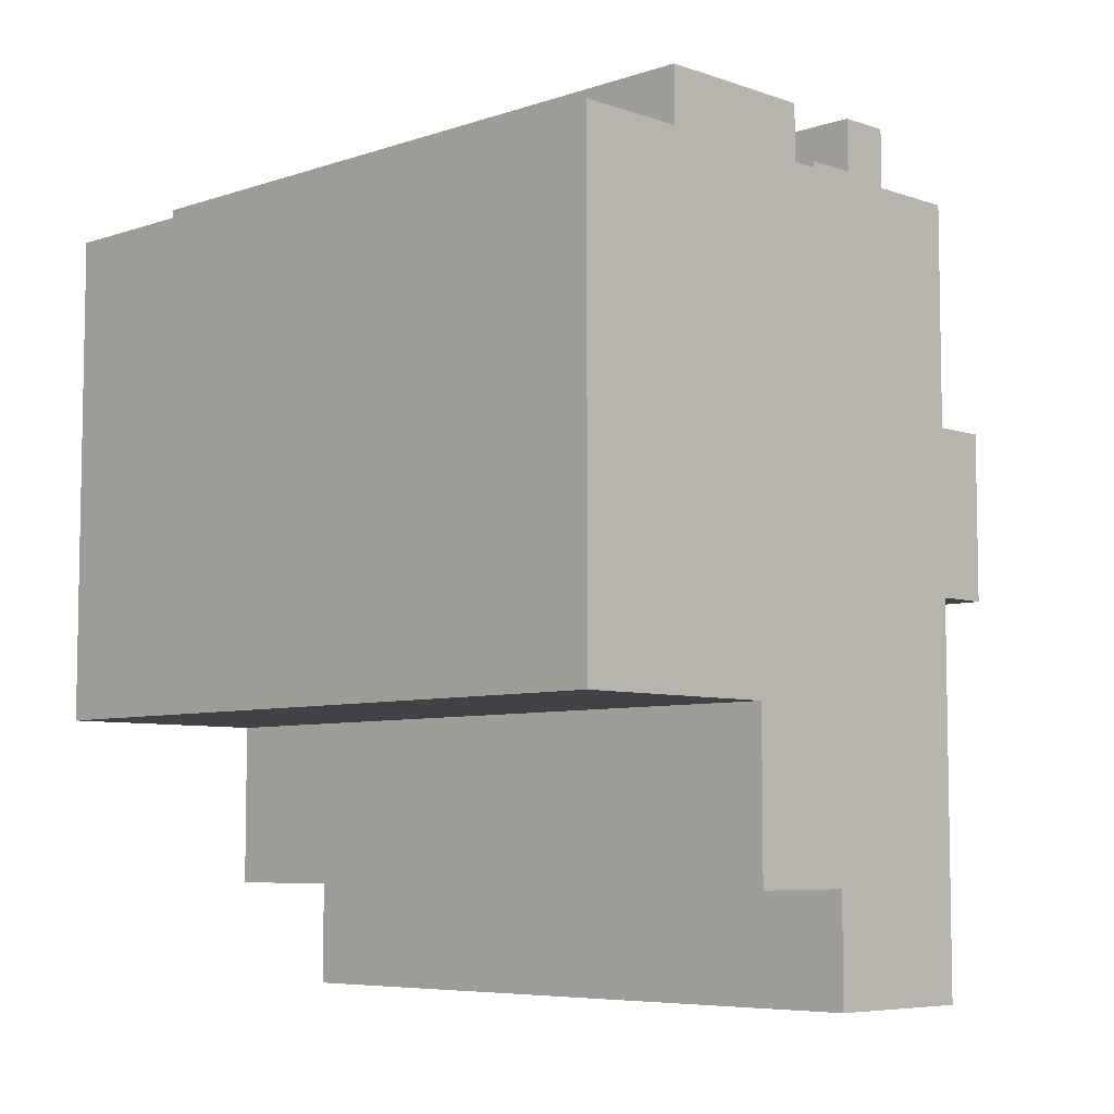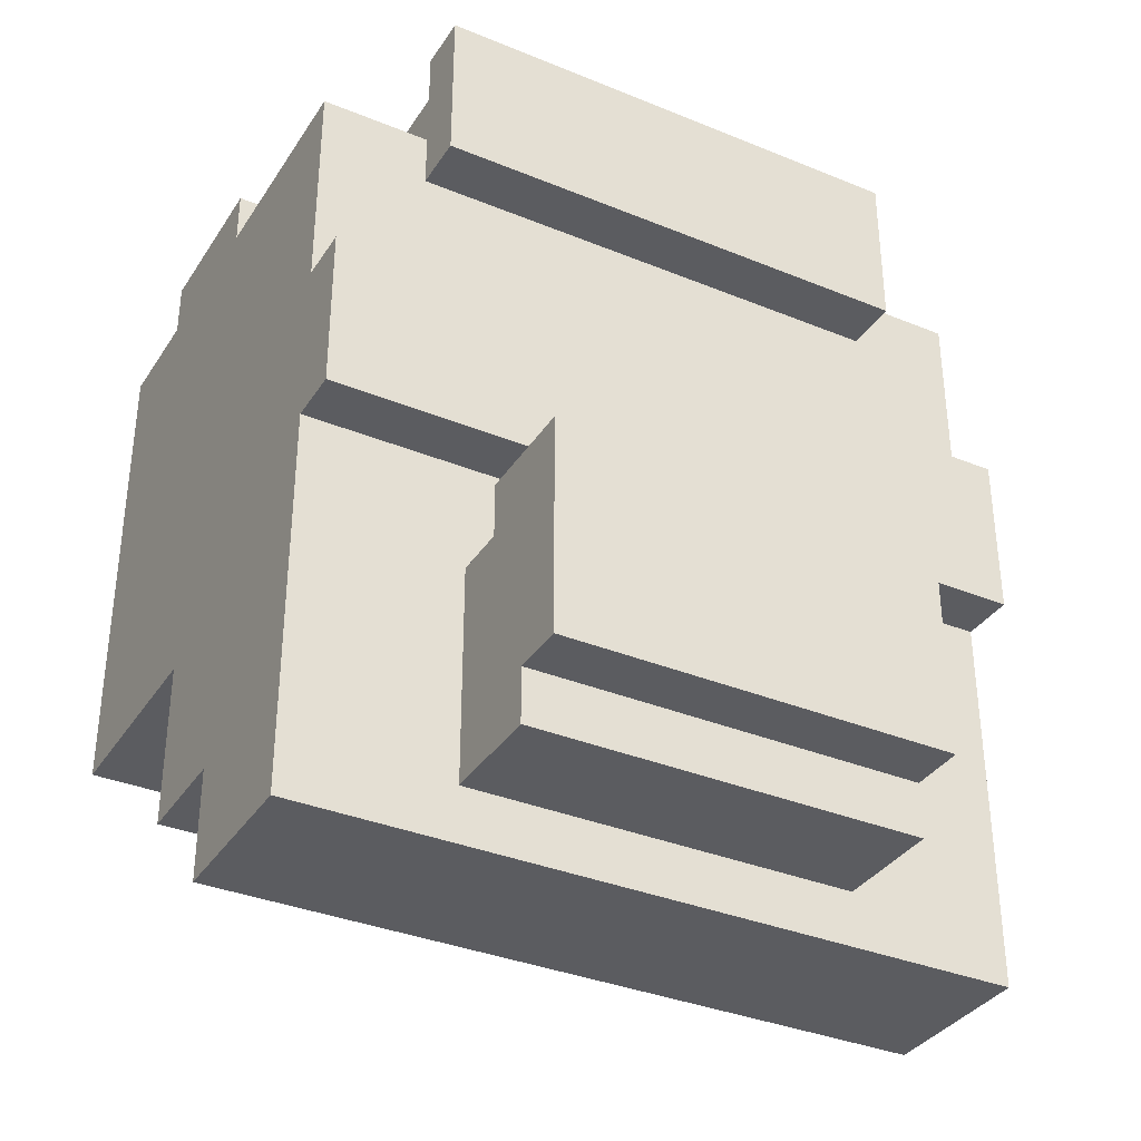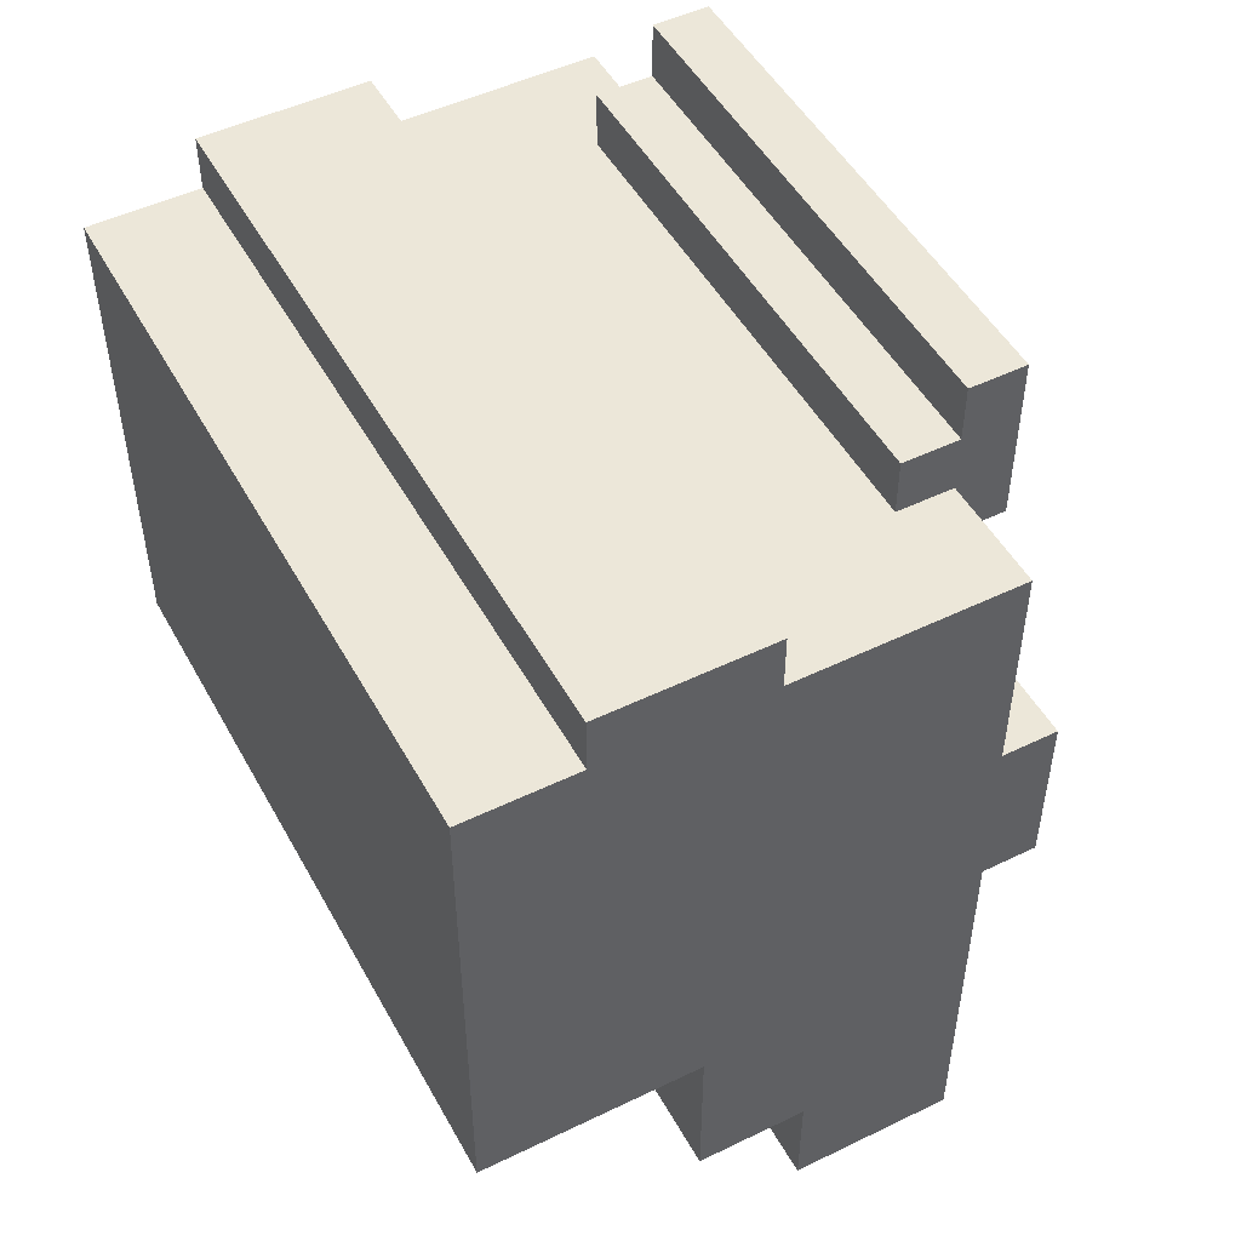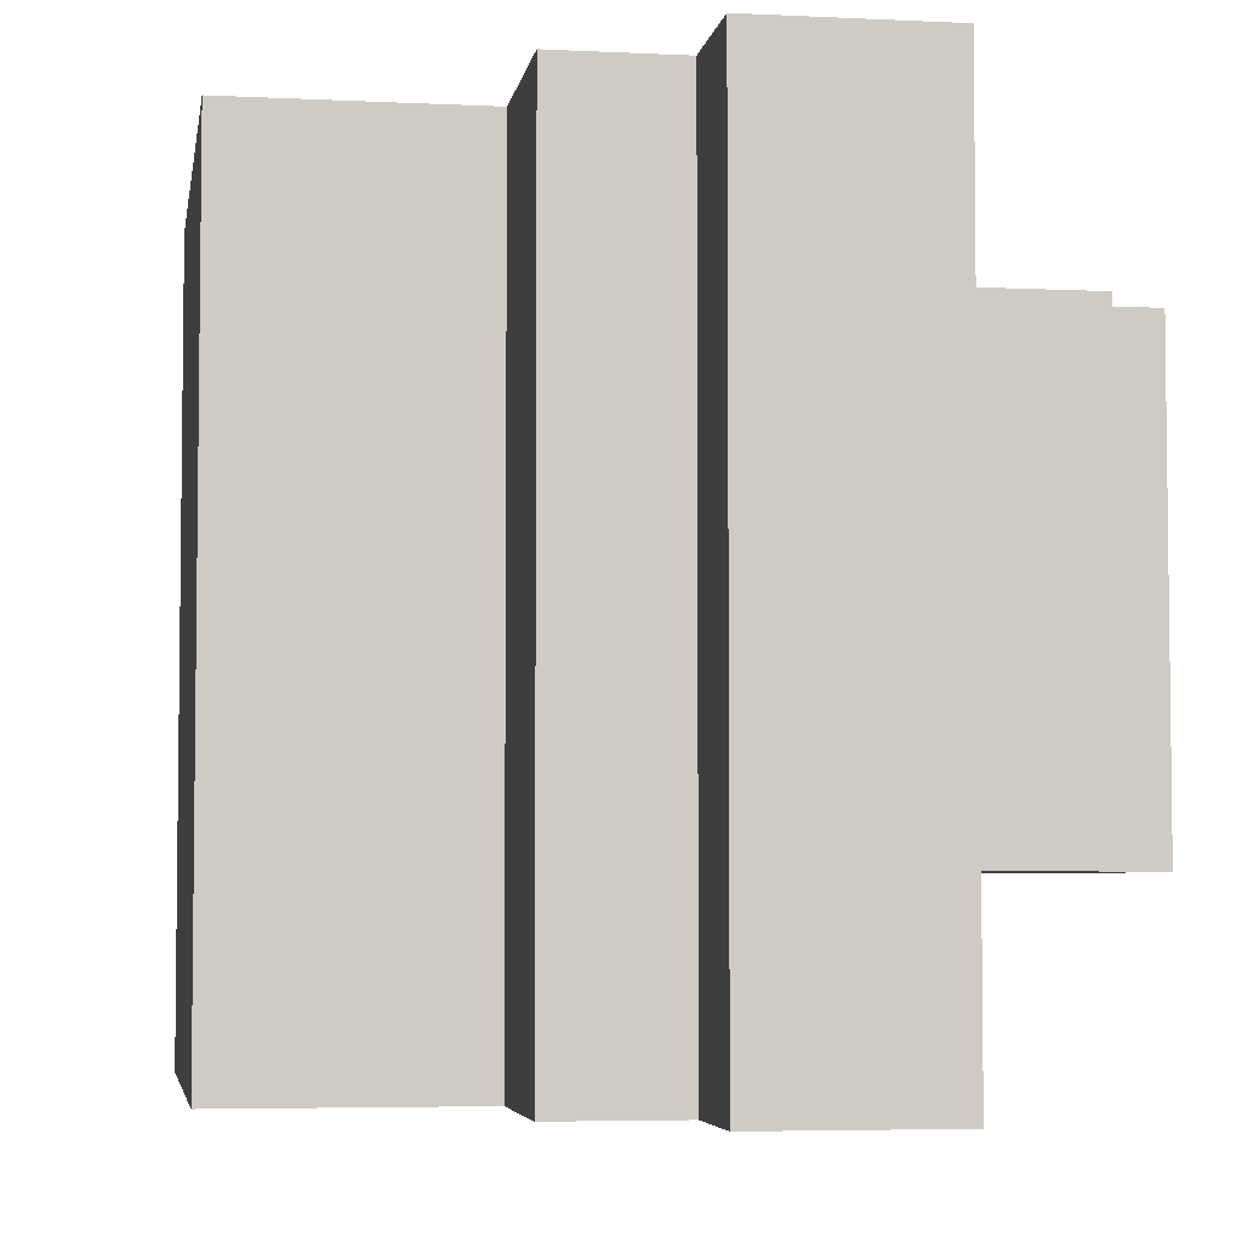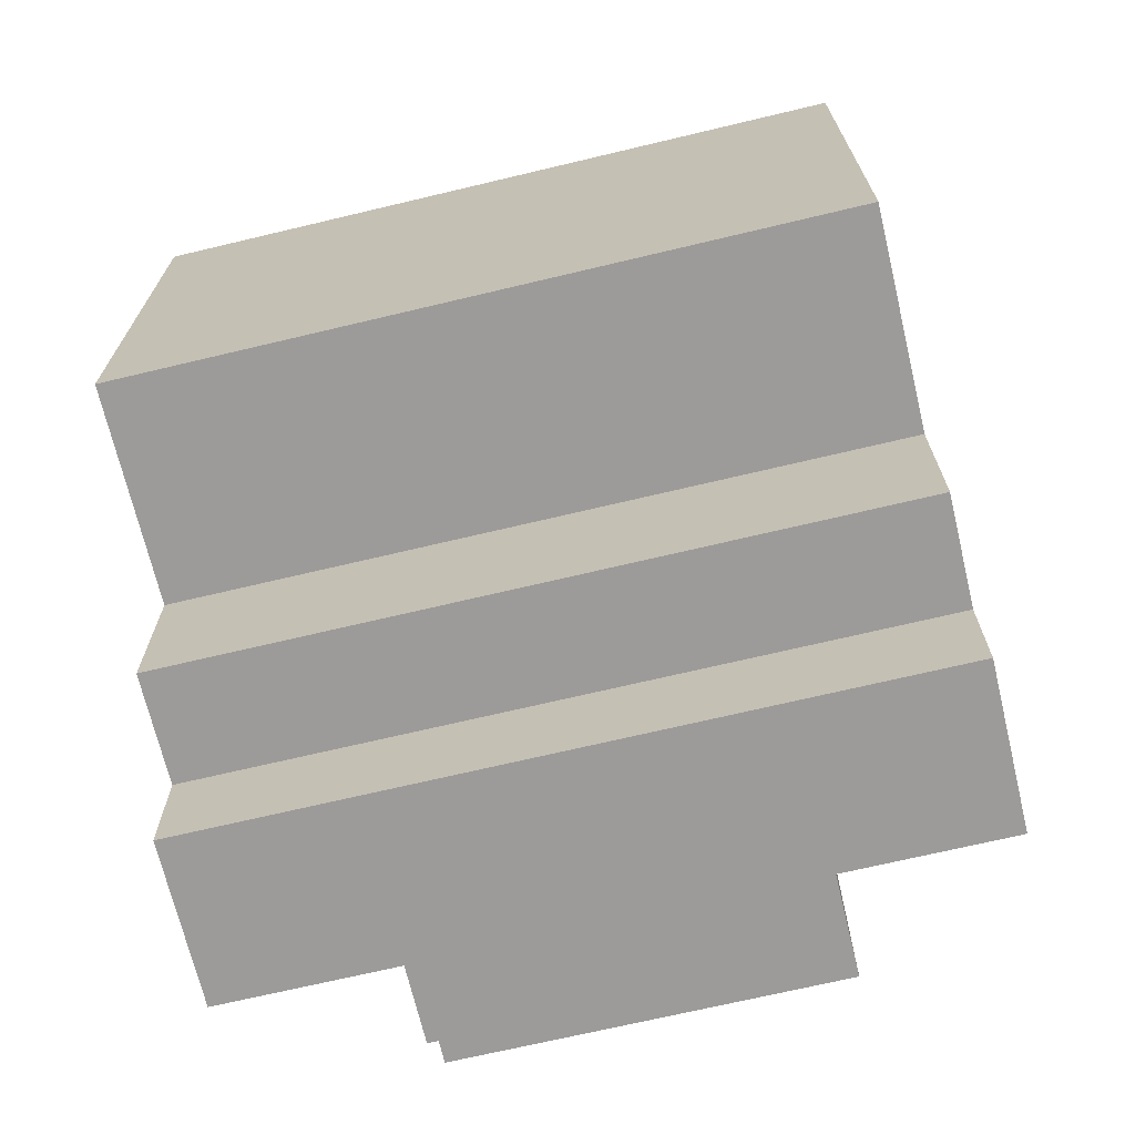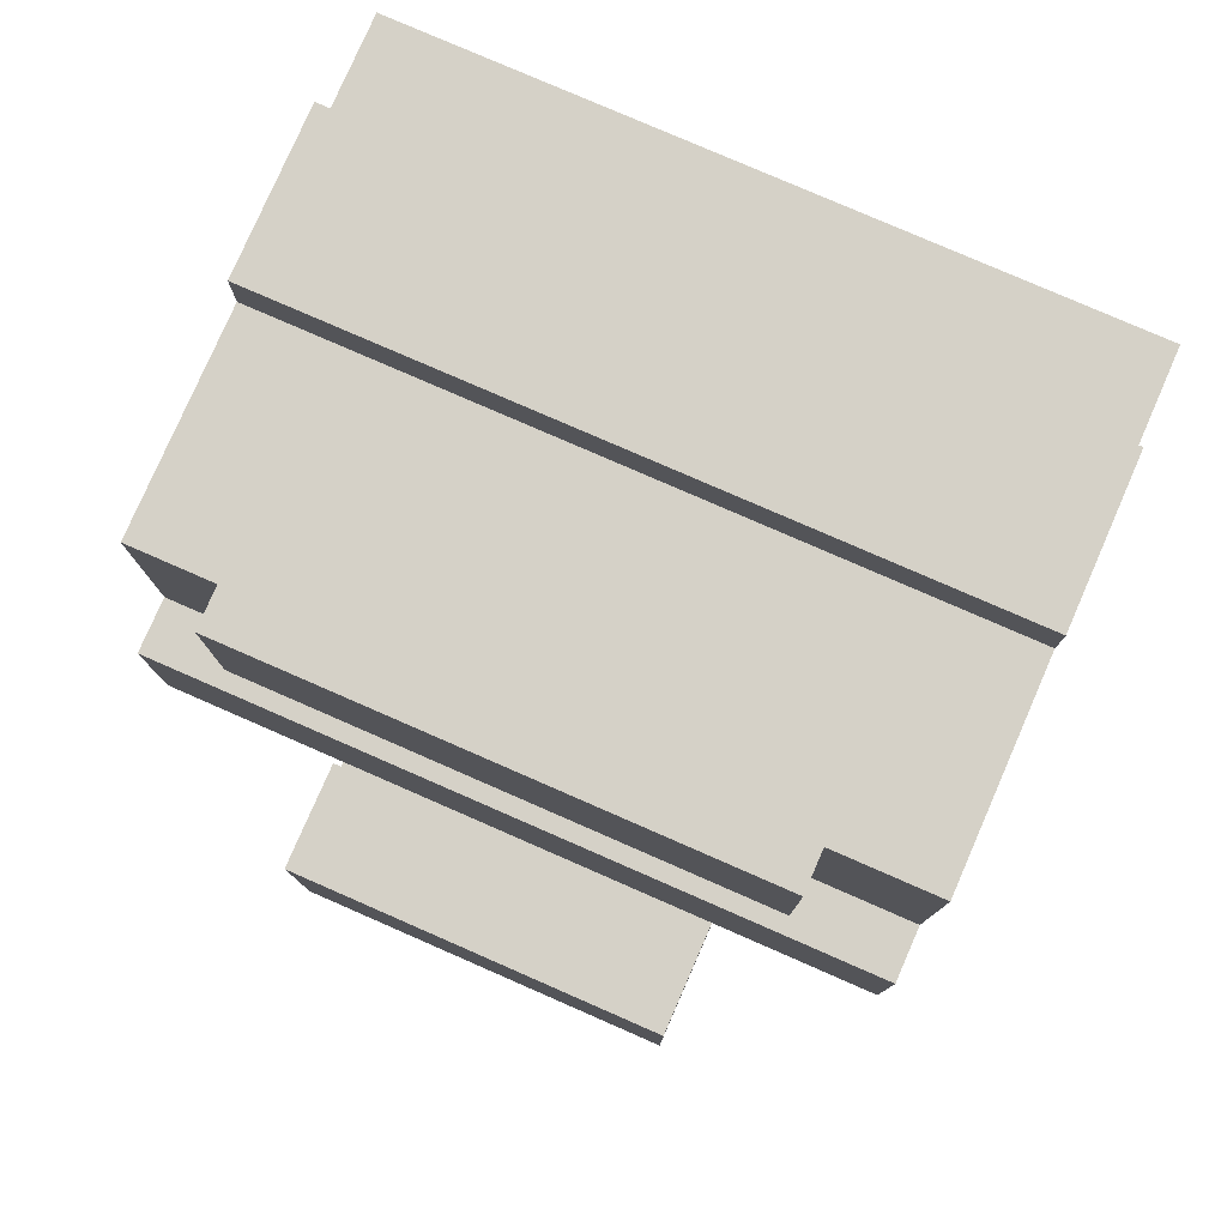
<metadata>
{"format":"obj","ext":"obj","renderer":"f3d","projection":"perspective","resolution":1024,"background":"white","views":[{"elev":-6.6,"azim":-45.4,"up":"+Y"},{"elev":-35.1,"azim":61.4,"up":"+Y"},{"elev":49.7,"azim":-28.1,"up":"+Y"},{"elev":-4.8,"azim":-9.0,"up":"+Z"},{"elev":-69.7,"azim":-76.6,"up":"+Y"},{"elev":78.8,"azim":113.6,"up":"+Y"}]}
</metadata>
<code>
g Armor_Arm_adamant_Left
v -0.01562 0.1469 -0.1914
v -0.01562 0.1469 0.2177
v -0.01562 -0.1344 0.2177
v -0.01562 -0.1344 -0.1914
v 0.04688 0.1781 -0.1914
v 0.04688 0.1781 0.2177
v 0.04688 0.1469 0.2177
v 0.04688 0.1469 -0.1914
v 0.1094 -0.1344 -0.1914
v 0.1094 -0.1344 0.2177
v 0.1094 -0.2281 0.2177
v 0.1094 -0.2281 -0.1914
v 0.1719 -0.2281 -0.1914
v 0.1719 -0.2281 0.2177
v 0.1719 -0.2906 0.2177
v 0.1719 -0.2906 -0.1914
v 0.2344 0.1781 -0.1289
v 0.2344 0.1781 0.1552
v 0.2344 0.1156 0.1552
v 0.2344 0.1156 -0.1289
v 0.2656 0.2094 -0.1289
v 0.2656 0.2094 0.1552
v 0.2656 0.1781 0.1552
v 0.2656 0.1781 -0.1289
v 0.2969 -0.1031 -0.09769
v 0.2969 -0.1031 0.124
v 0.2969 -0.1344 0.124
v 0.2969 -0.1344 -0.09769
v 0.1406 0.1781 -0.1914
v 0.1406 0.1469 -0.1914
v 0.1406 0.1469 0.2177
v 0.1406 0.1781 0.2177
v 0.2656 -0.07189 -0.1914
v 0.2656 -0.2906 -0.1914
v 0.2656 -0.2906 0.2177
v 0.2656 -0.07189 0.2177
v 0.2656 0.1469 -0.1914
v 0.2656 0.02186 -0.1914
v 0.2656 0.02186 0.2177
v 0.2656 0.1469 0.2177
v 0.2969 0.02186 -0.1914
v 0.2969 -0.07189 -0.1914
v 0.2969 -0.07189 0.2177
v 0.2969 0.02186 0.2177
v 0.2969 0.2094 -0.1289
v 0.2969 0.1156 -0.1289
v 0.2969 0.1156 0.1552
v 0.2969 0.2094 0.1552
v 0.3281 -0.2281 -0.09769
v 0.3281 -0.2594 -0.09769
v 0.3281 -0.2594 0.124
v 0.3281 -0.2281 0.124
v 0.3594 -0.1031 -0.09769
v 0.3594 -0.2281 -0.09769
v 0.3594 -0.2281 0.124
v 0.3594 -0.1031 0.124
v 0.2656 -0.2594 0.124
v 0.2656 -0.1344 0.124
v 0.2969 -0.1344 0.124
v 0.3281 -0.2594 0.124
v 0.2969 -0.1031 0.124
v 0.3281 -0.2281 0.124
v 0.3594 -0.2281 0.124
v 0.3594 -0.1031 0.124
v 0.2344 0.1156 0.1552
v 0.2344 0.1781 0.1552
v 0.2656 0.1781 0.1552
v 0.2969 0.1156 0.1552
v 0.2656 0.2094 0.1552
v 0.2969 0.2094 0.1552
v -0.01562 -0.1344 0.2177
v -0.01562 0.1469 0.2177
v 0.04688 0.1469 0.2177
v 0.1094 -0.1344 0.2177
v 0.04688 0.1781 0.2177
v 0.1406 0.1469 0.2177
v 0.1094 -0.2281 0.2177
v 0.1719 -0.2281 0.2177
v 0.1406 0.1781 0.2177
v 0.2656 -0.07189 0.2177
v 0.2656 -0.2906 0.2177
v 0.1719 -0.2906 0.2177
v 0.2656 0.02186 0.2177
v 0.2656 0.1469 0.2177
v 0.2969 -0.07189 0.2177
v 0.2969 0.02186 0.2177
v 0.1719 -0.2906 0.2177
v 0.2656 -0.2906 0.2177
v 0.2656 -0.2906 -0.1914
v 0.1719 -0.2906 -0.1914
v 0.2656 -0.2594 0.124
v 0.3281 -0.2594 0.124
v 0.3281 -0.2594 -0.09769
v 0.2656 -0.2594 -0.09769
v 0.3281 -0.2281 0.124
v 0.3594 -0.2281 0.124
v 0.3594 -0.2281 -0.09769
v 0.3281 -0.2281 -0.09769
v 0.1094 -0.2281 0.2177
v 0.1719 -0.2281 0.2177
v 0.1719 -0.2281 -0.1914
v 0.1094 -0.2281 -0.1914
v -0.01562 -0.1344 0.2177
v 0.1094 -0.1344 0.2177
v 0.1094 -0.1344 -0.1914
v -0.01562 -0.1344 -0.1914
v 0.2656 -0.07189 0.2177
v 0.2969 -0.07189 0.2177
v 0.2969 -0.07189 -0.1914
v 0.2656 -0.07189 -0.1914
v 0.2344 0.1156 0.1552
v 0.2969 0.1156 0.1552
v 0.2969 0.1156 -0.1289
v 0.2344 0.1156 -0.1289
v 0.2656 -0.1344 0.124
v 0.2656 -0.1344 -0.09769
v 0.2969 -0.1344 -0.09769
v 0.2969 -0.1344 0.124
v 0.2969 -0.1031 0.124
v 0.2969 -0.1031 -0.09769
v 0.3594 -0.1031 -0.09769
v 0.3594 -0.1031 0.124
v 0.2656 0.02186 0.2177
v 0.2656 0.02186 -0.1914
v 0.2969 0.02186 -0.1914
v 0.2969 0.02186 0.2177
v -0.01562 0.1469 0.2177
v -0.01562 0.1469 -0.1914
v 0.04688 0.1469 -0.1914
v 0.04688 0.1469 0.2177
v 0.1406 0.1469 0.2177
v 0.1406 0.1469 -0.1914
v 0.2656 0.1469 -0.1914
v 0.2656 0.1469 0.2177
v 0.2344 0.1781 0.1552
v 0.2344 0.1781 -0.1289
v 0.2656 0.1781 -0.1289
v 0.2656 0.1781 0.1552
v 0.04688 0.1781 0.2177
v 0.04688 0.1781 -0.1914
v 0.1406 0.1781 -0.1914
v 0.1406 0.1781 0.2177
v 0.2656 0.2094 0.1552
v 0.2656 0.2094 -0.1289
v 0.2969 0.2094 -0.1289
v 0.2969 0.2094 0.1552
v -0.01562 -0.1344 -0.1914
v 0.1094 -0.1344 -0.1914
v 0.04688 0.1469 -0.1914
v -0.01562 0.1469 -0.1914
v 0.04688 0.1781 -0.1914
v 0.1406 0.1469 -0.1914
v 0.1094 -0.2281 -0.1914
v 0.1719 -0.2281 -0.1914
v 0.1406 0.1781 -0.1914
v 0.2656 -0.07189 -0.1914
v 0.2656 -0.2906 -0.1914
v 0.1719 -0.2906 -0.1914
v 0.2656 0.02186 -0.1914
v 0.2656 0.1469 -0.1914
v 0.2969 -0.07189 -0.1914
v 0.2969 0.02186 -0.1914
v 0.2656 -0.2594 -0.09769
v 0.3281 -0.2594 -0.09769
v 0.2969 -0.1344 -0.09769
v 0.2656 -0.1344 -0.09769
v 0.2969 -0.1031 -0.09769
v 0.3281 -0.2281 -0.09769
v 0.3594 -0.2281 -0.09769
v 0.3594 -0.1031 -0.09769
v 0.2344 0.1156 -0.1289
v 0.2969 0.1156 -0.1289
v 0.2656 0.1781 -0.1289
v 0.2344 0.1781 -0.1289
v 0.2656 0.2094 -0.1289
v 0.2969 0.2094 -0.1289
f -174 -175 -176
f -173 -174 -176
f -170 -171 -172
f -169 -170 -172
f -166 -167 -168
f -165 -166 -168
f -162 -163 -164
f -161 -162 -164
f -158 -159 -160
f -157 -158 -160
f -154 -155 -156
f -153 -154 -156
f -150 -151 -152
f -149 -150 -152
f -146 -147 -148
f -145 -146 -148
f -142 -143 -144
f -141 -142 -144
f -138 -139 -140
f -137 -138 -140
f -134 -135 -136
f -133 -134 -136
f -130 -131 -132
f -129 -130 -132
f -126 -127 -128
f -125 -126 -128
f -122 -123 -124
f -121 -122 -124
f -118 -119 -120
f -117 -118 -120
f -116 -118 -117
f -115 -116 -117
f -116 -115 -114
f -113 -116 -114
f -110 -111 -112
f -109 -110 -112
f -108 -110 -109
f -107 -108 -109
f -104 -105 -106
f -103 -104 -106
f -102 -104 -103
f -101 -102 -103
f -101 -103 -100
f -99 -101 -100
f -98 -102 -101
f -101 -99 -97
f -97 -99 -96
f -99 -95 -96
f -94 -101 -97
f -93 -101 -94
f -94 -97 -92
f -91 -94 -92
f -88 -89 -90
f -87 -88 -90
f -84 -85 -86
f -83 -84 -86
f -80 -81 -82
f -79 -80 -82
f -76 -77 -78
f -75 -76 -78
f -72 -73 -74
f -71 -72 -74
f -68 -69 -70
f -67 -68 -70
f -64 -65 -66
f -63 -64 -66
f -60 -61 -62
f -59 -60 -62
f -56 -57 -58
f -55 -56 -58
f -52 -53 -54
f -51 -52 -54
f -48 -49 -50
f -47 -48 -50
f -44 -45 -46
f -43 -44 -46
f -40 -41 -42
f -39 -40 -42
f -36 -37 -38
f -35 -36 -38
f -32 -33 -34
f -31 -32 -34
f -28 -29 -30
f -27 -28 -30
f -29 -28 -26
f -25 -29 -26
f -29 -25 -24
f -25 -23 -24
f -26 -22 -25
f -21 -23 -25
f -21 -20 -23
f -20 -19 -23
f -18 -21 -25
f -25 -17 -18
f -16 -21 -18
f -15 -16 -18
f -12 -13 -14
f -11 -12 -14
f -13 -12 -10
f -9 -13 -10
f -8 -9 -10
f -7 -8 -10
f -4 -5 -6
f -3 -4 -6
f -5 -4 -2
f -1 -5 -2

</code>
